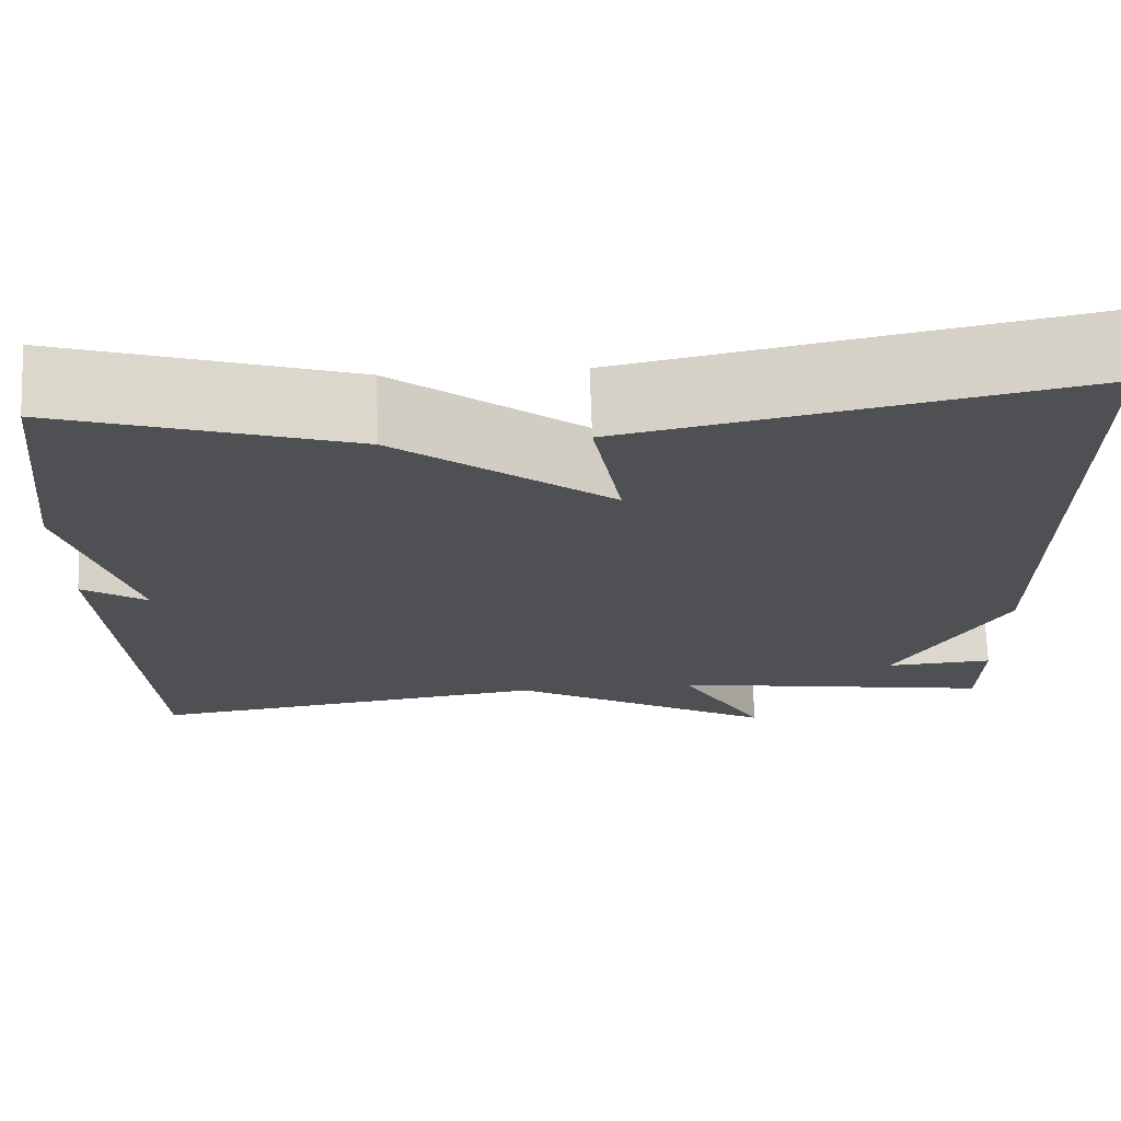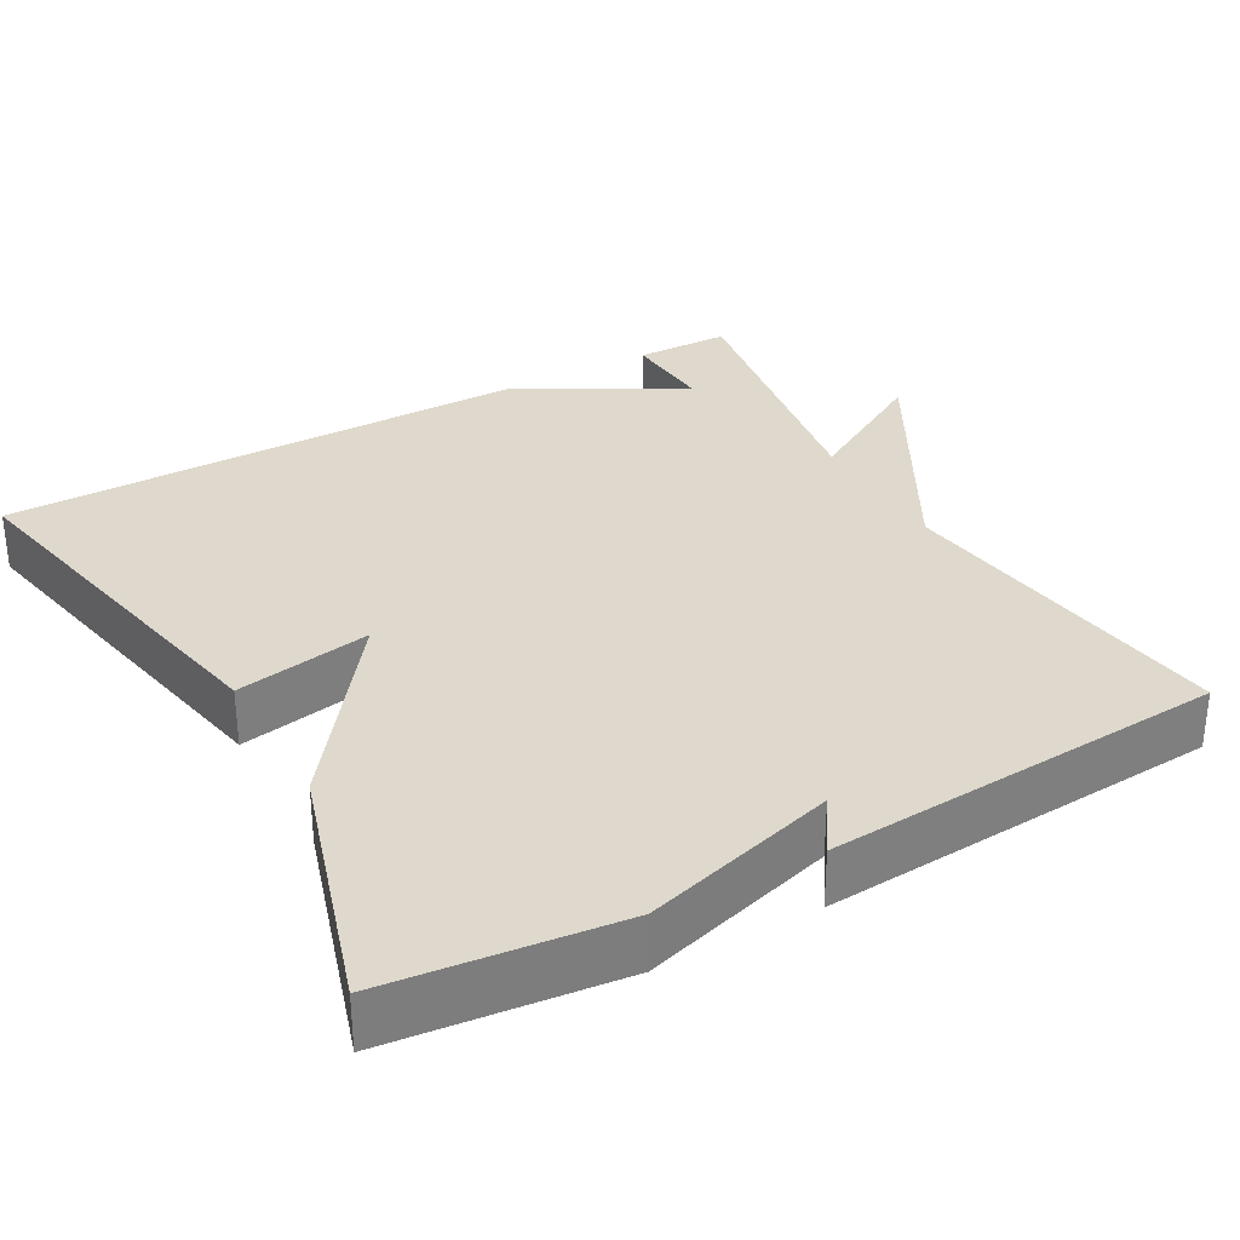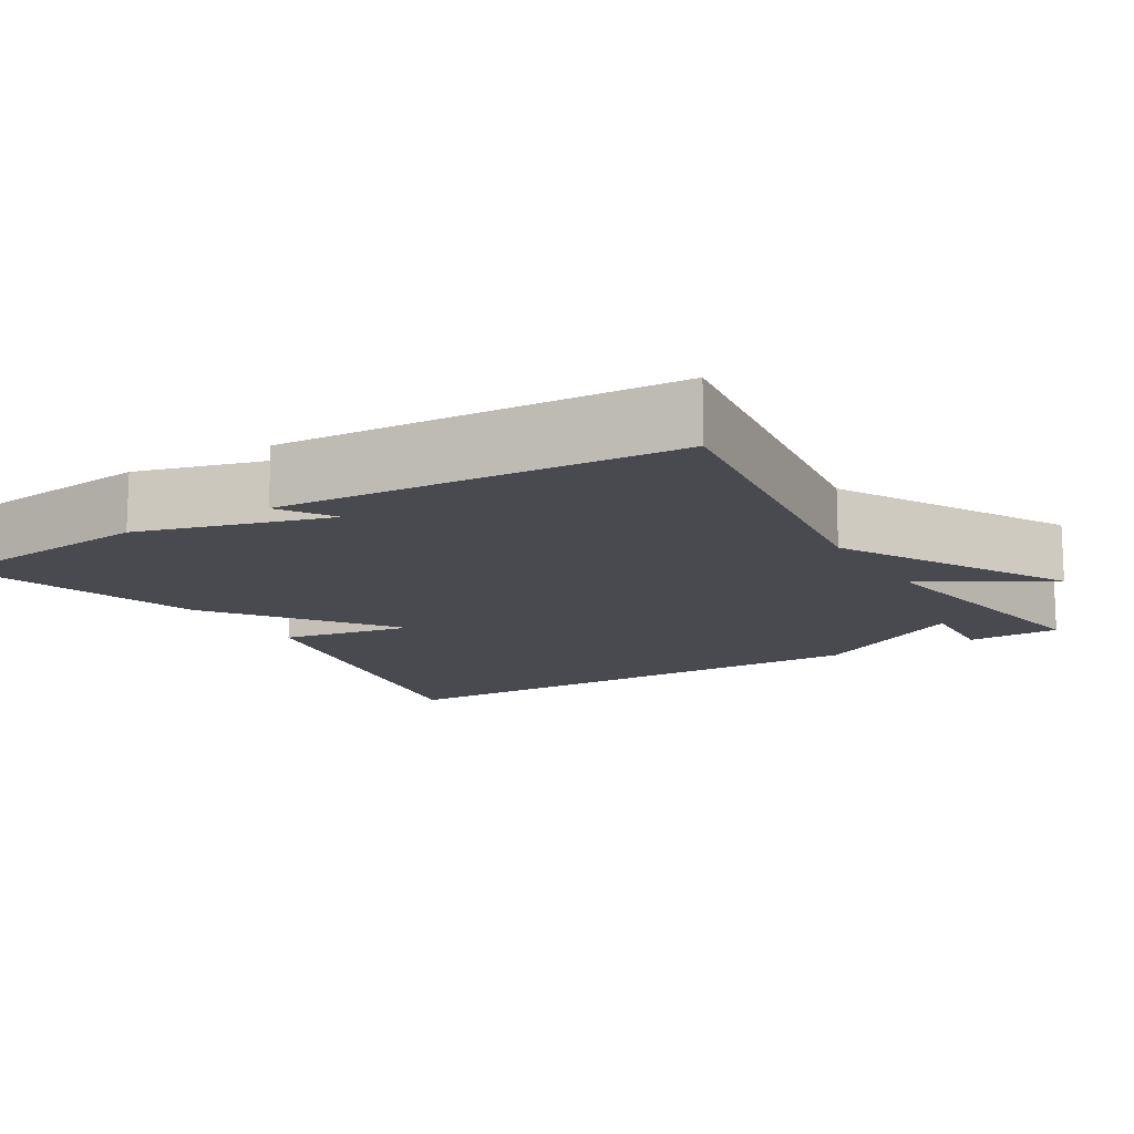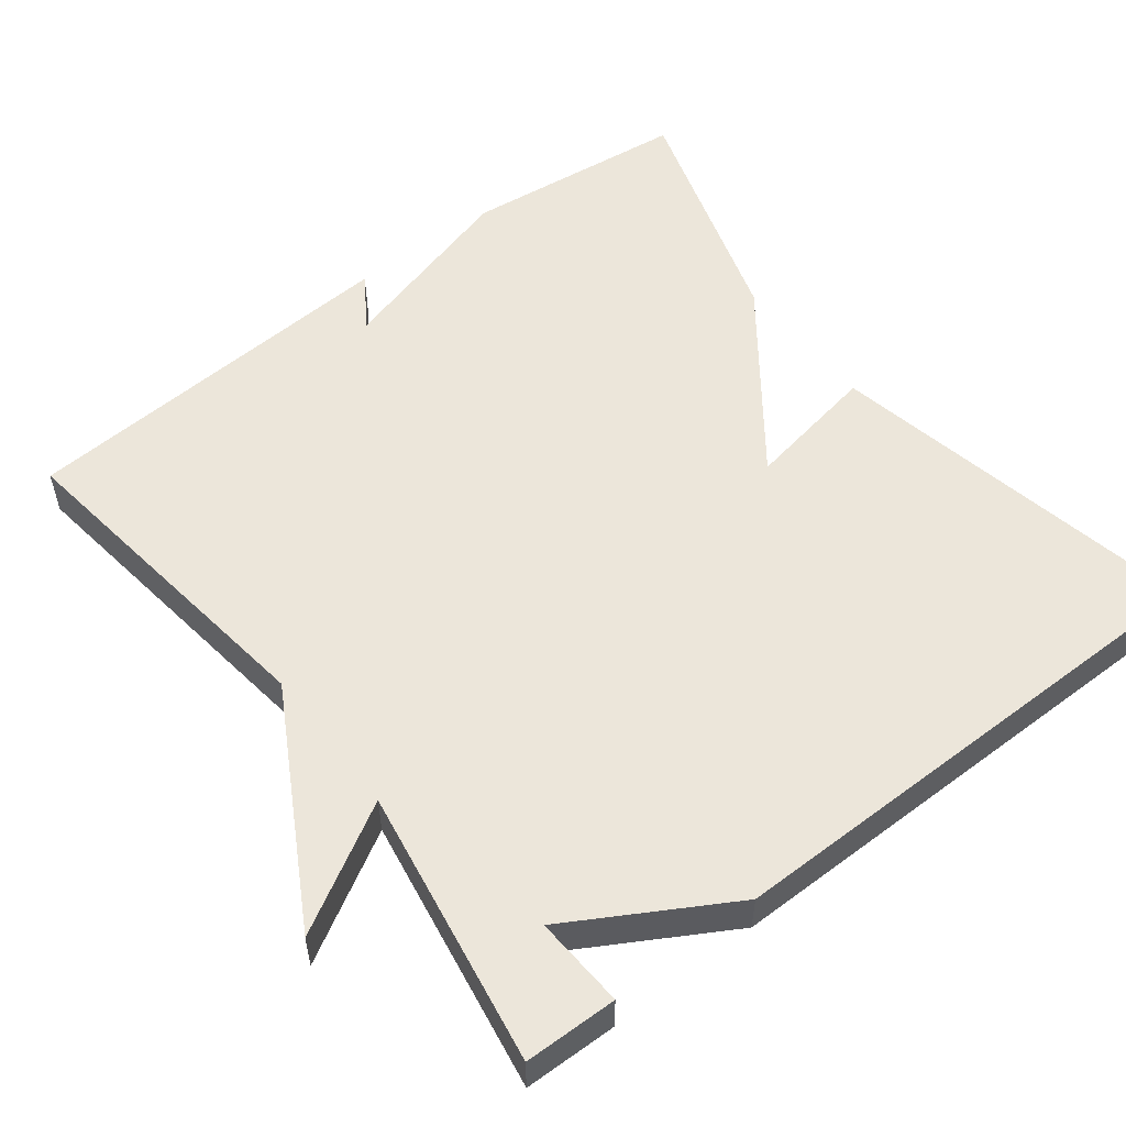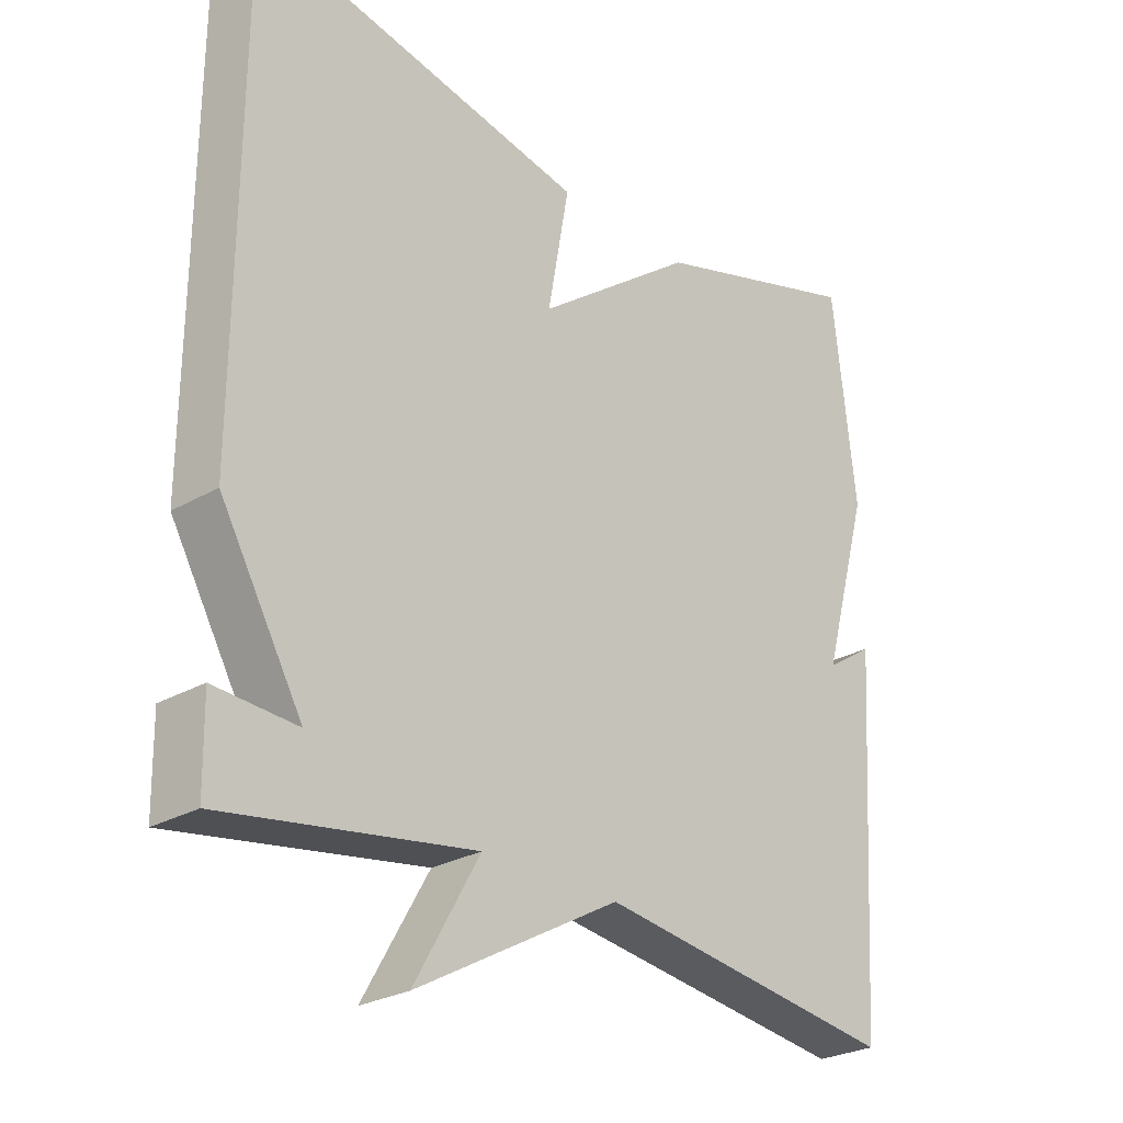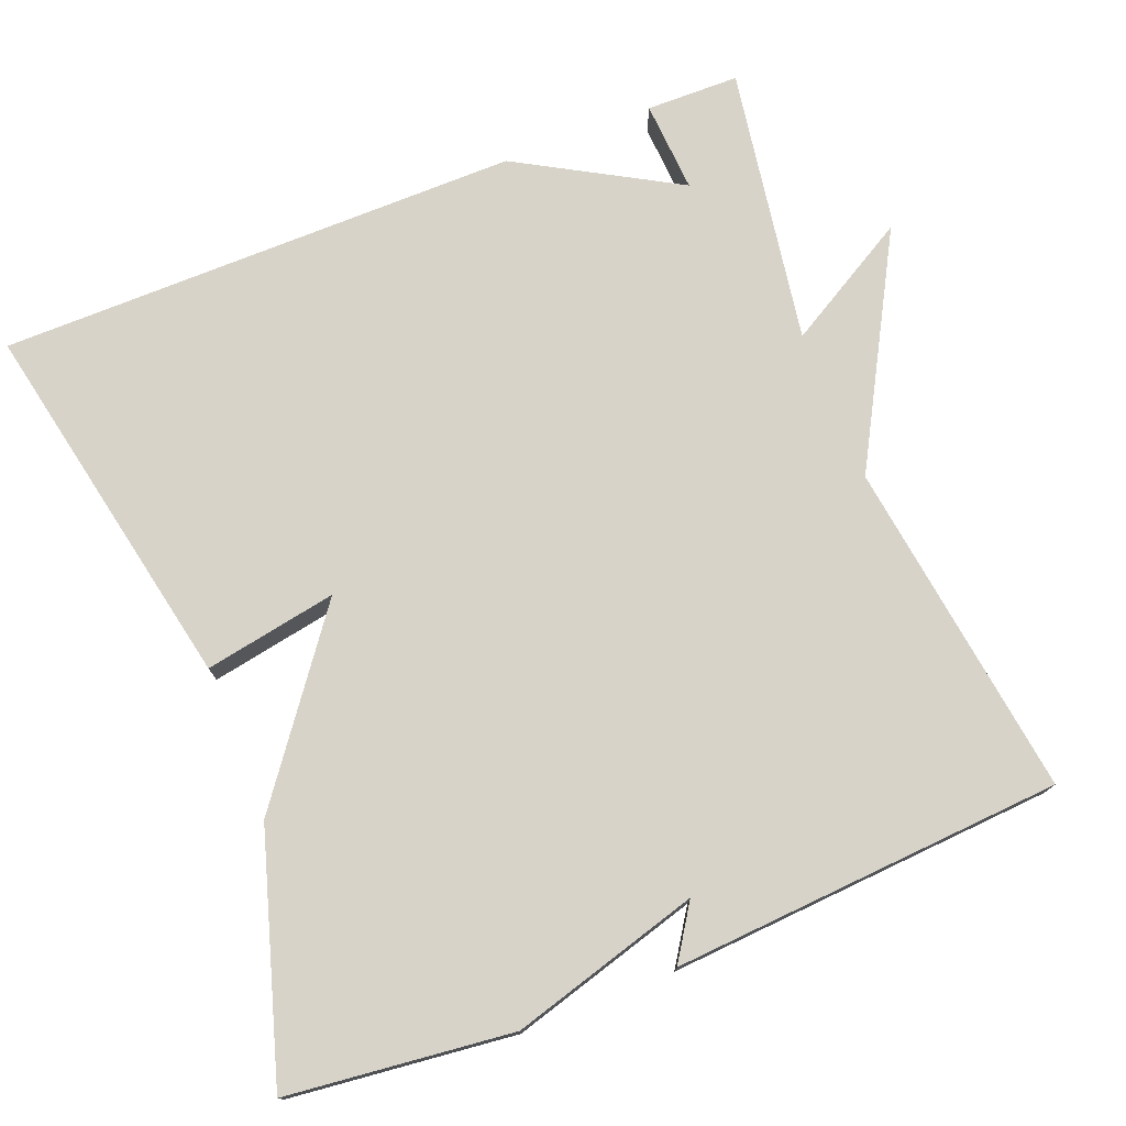
<metadata>
{"format":"obj","ext":"obj","renderer":"f3d","projection":"perspective","resolution":1024,"background":"white","views":[{"elev":71.2,"azim":178.0,"up":"+Z"},{"elev":31.9,"azim":60.6,"up":"+Y"},{"elev":-13.6,"azim":121.1,"up":"+Y"},{"elev":54.5,"azim":-127.6,"up":"+Y"},{"elev":-26.6,"azim":-47.9,"up":"+Z"},{"elev":75.8,"azim":68.3,"up":"+Y"}]}
</metadata>
<code>
v 0.5 0.07 -0.5
v 0.06 0.07 -0.441
v -0.234 0.07 -0.605
v -0.14 0.07 -0.441
v -0.5 0.07 -0.5
v -0.502 0.07 -0.379
v -0.383 0.07 -0.386
v -0.502 0.07 -0.179
v -0.5 0.07 0.5
v -0.013 0.07 0.403
v -0.044 0.07 0.23
v 0.187 0.07 0.403
v 0.5 0.07 0.5
v 0.533 0.07 0.208
v 0.463 0.07 -0.038
v 0.533 0.07 0.008
v 0.5 0 -0.5
v 0.06 0 -0.441
v -0.234 0 -0.605
v -0.14 0 -0.441
v -0.5 0 -0.5
v -0.502 0 -0.379
v -0.383 0 -0.386
v -0.502 0 -0.179
v -0.5 0 0.5
v -0.013 0 0.403
v -0.044 0 0.23
v 0.187 0 0.403
v 0.5 0 0.5
v 0.533 0 0.208
v 0.463 0 -0.038
v 0.533 0 0.008
f 15 16 1 2
f 14 15 2
f 13 14 2
f 12 13 2
f 11 12 2
f 9 10 11
f 8 9 11
f 7 8 11
f 7 11 2
f 4 5 6 7
f 4 7 2
f 2 3 4
f 18 17 32 31
f 18 31 30
f 18 30 29
f 18 29 28
f 18 28 27
f 27 26 25
f 27 25 24
f 27 24 23
f 18 27 23
f 23 22 21 20
f 18 23 20
f 20 19 18
f 1 17 18 2
f 2 18 19 3
f 3 19 20 4
f 4 20 21 5
f 5 21 22 6
f 6 22 23 7
f 7 23 24 8
f 8 24 25 9
f 9 25 26 10
f 10 26 27 11
f 11 27 28 12
f 12 28 29 13
f 13 29 30 14
f 14 30 31 15
f 15 31 32 16
f 16 32 17 1

</code>
